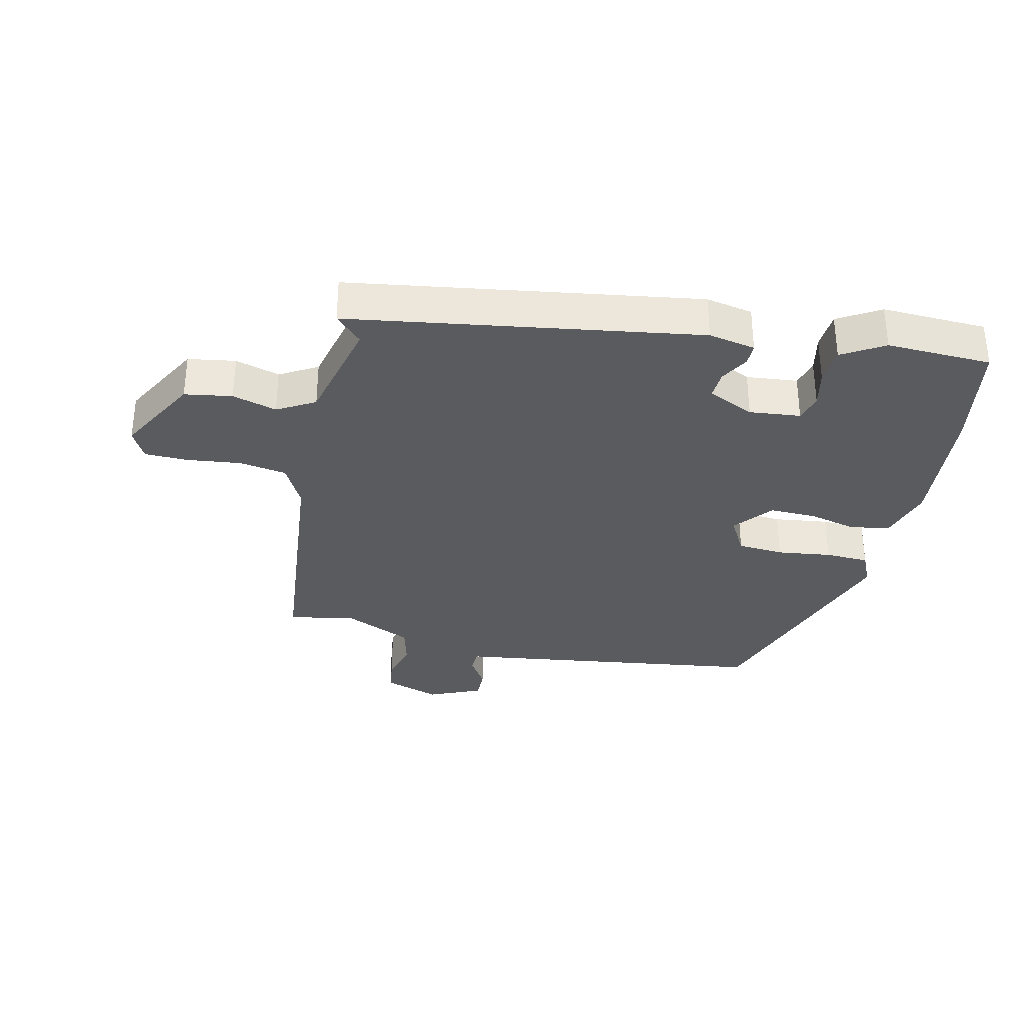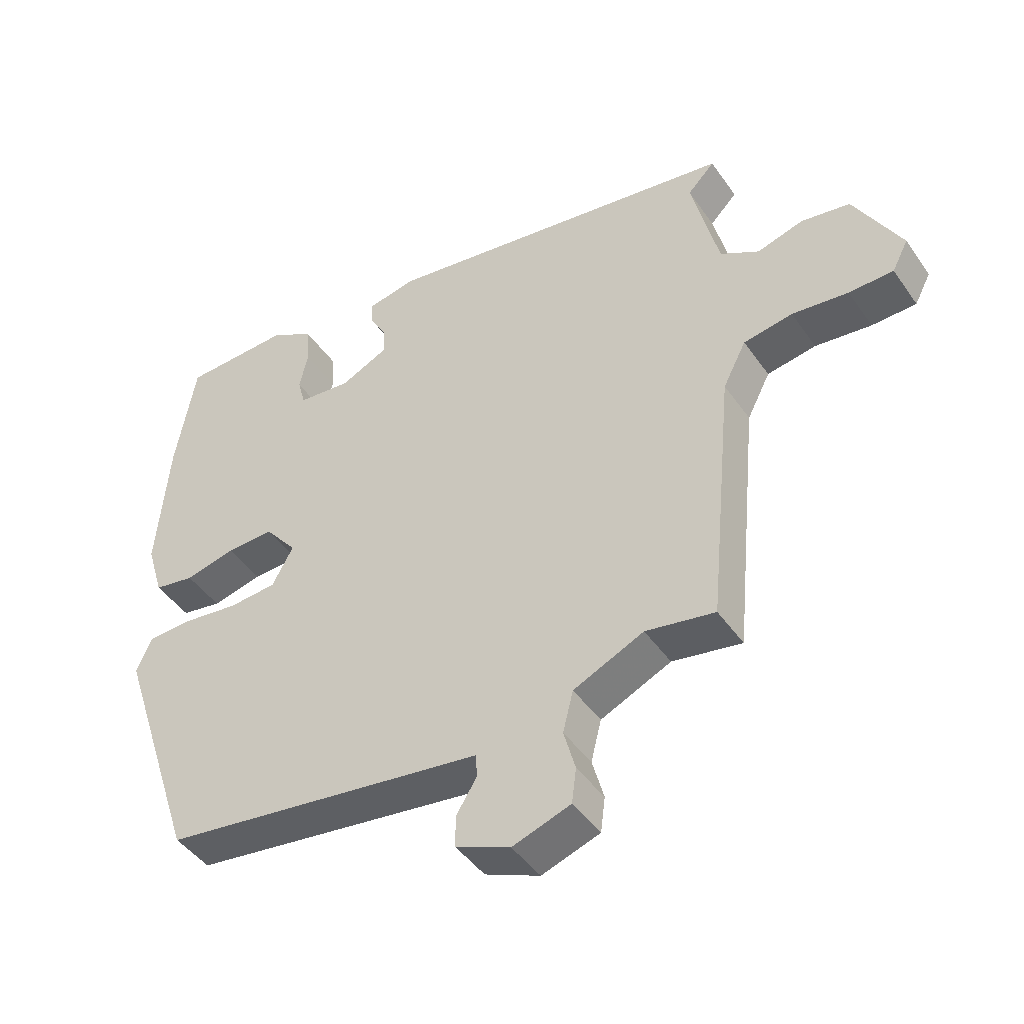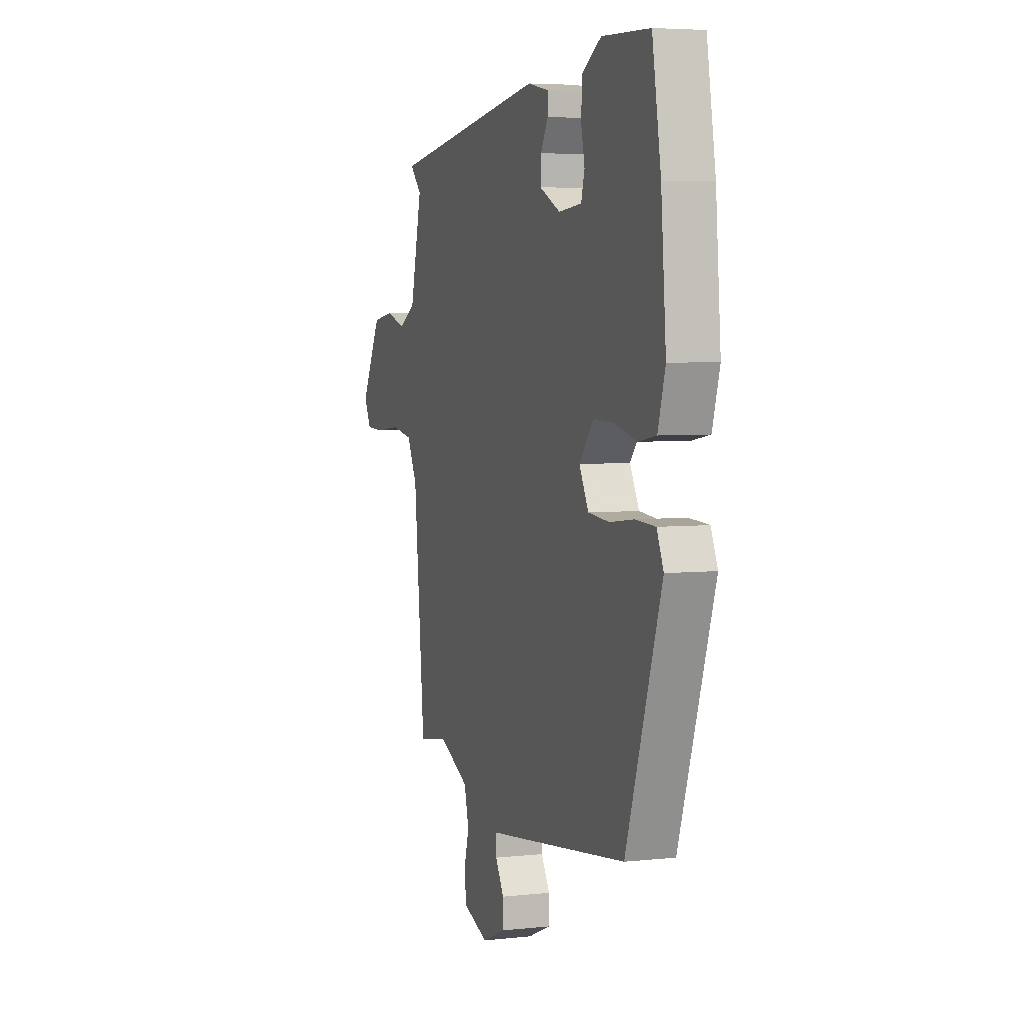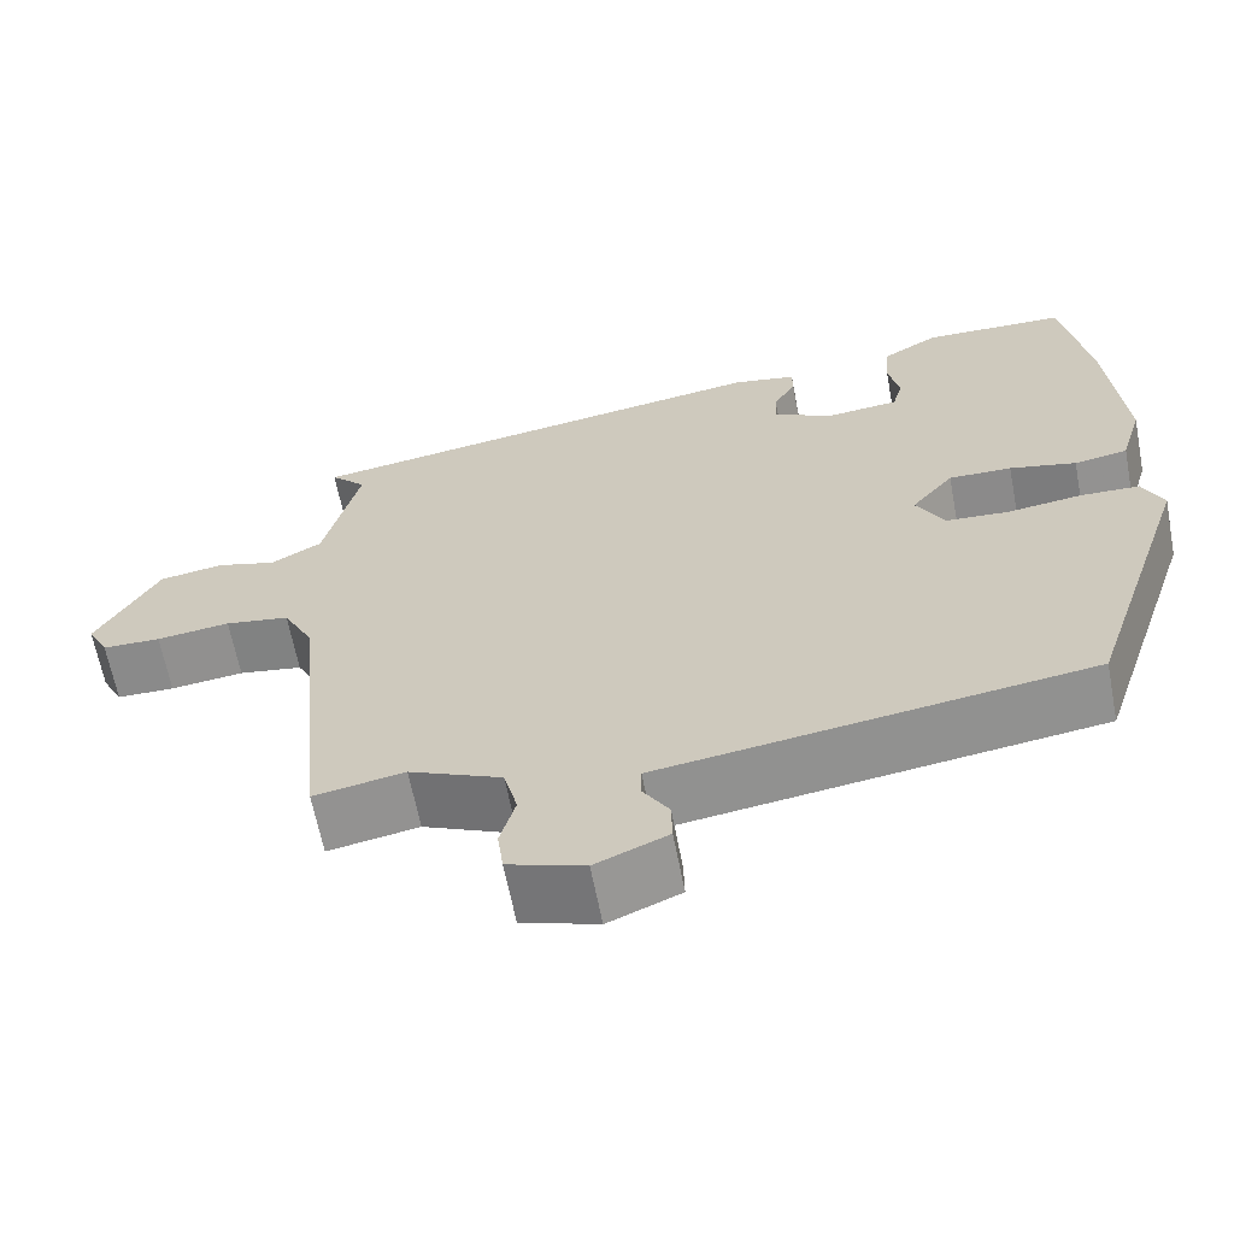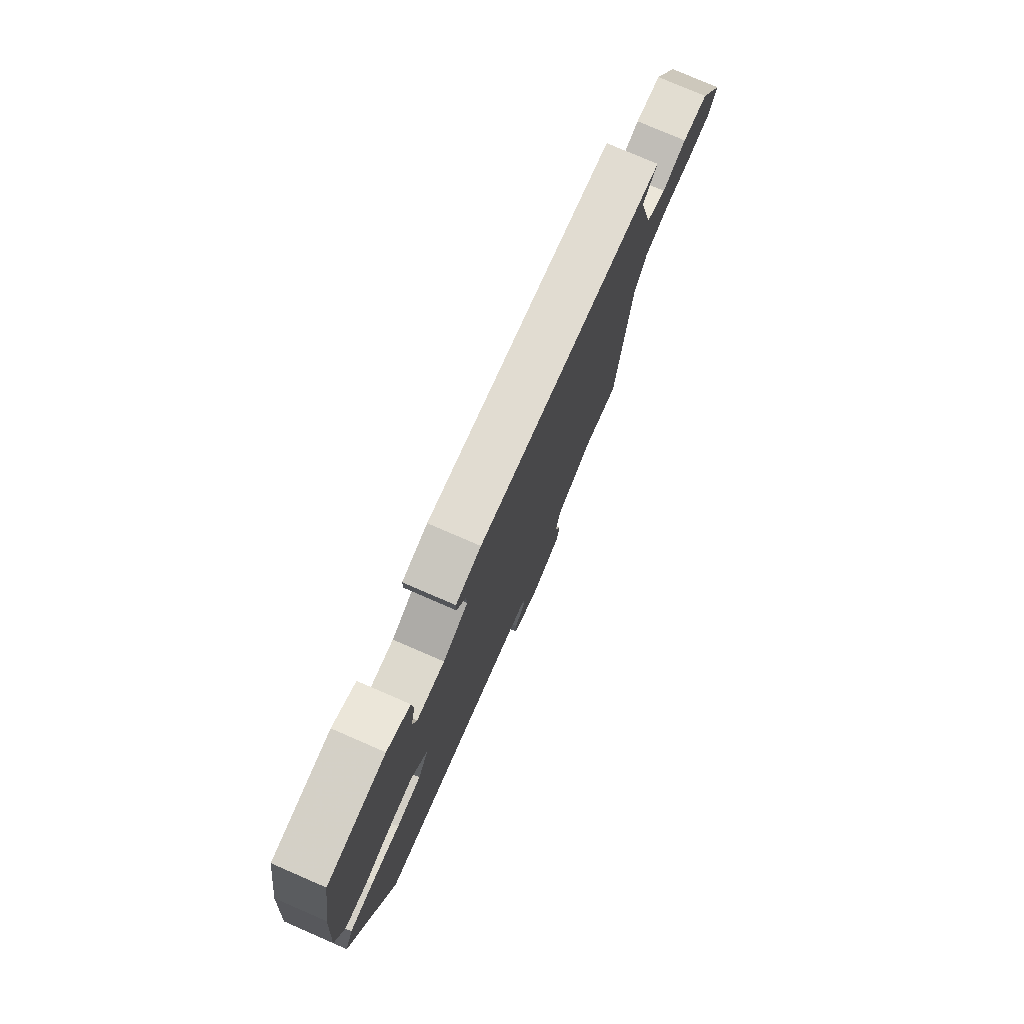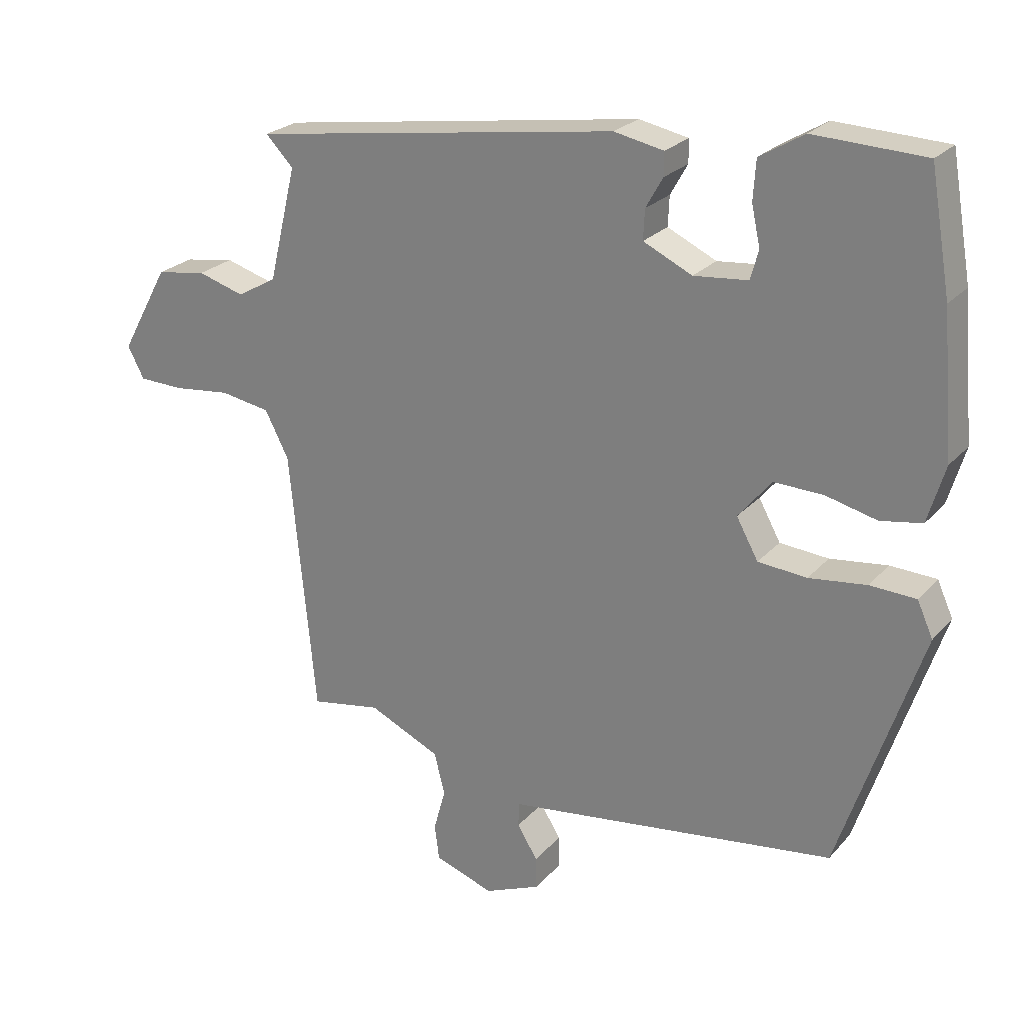
<metadata>
{"format":"obj","ext":"obj","renderer":"f3d","projection":"perspective","resolution":1024,"background":"white","views":[{"elev":-33.1,"azim":-12.6,"up":"+Y"},{"elev":-44.9,"azim":-147.4,"up":"+Z"},{"elev":5.0,"azim":71.2,"up":"+Z"},{"elev":-64.1,"azim":10.9,"up":"+Z"},{"elev":77.5,"azim":113.4,"up":"+Z"},{"elev":24.3,"azim":30.8,"up":"+Z"}]}
</metadata>
<code>
v -0.505 0.07 0.422
v 0.053 0.07 0.505
v 0.128 0.07 0.49
v 0.128 0.07 0.455
v 0.102 0.07 0.409
v 0.1 0.07 0.364
v 0.174 0.07 0.329
v 0.256 0.07 0.337
v 0.268 0.07 0.381
v 0.255 0.07 0.441
v 0.259 0.07 0.501
v 0.326 0.07 0.541
v 0.494 0.07 0.534
v 0.525 0.07 0.354
v 0.543 0.07 0.141
v 0.517 0.07 0.054
v 0.454 0.07 0.043
v 0.376 0.07 0.062
v 0.302 0.07 0.064
v 0.252 0.07 0.003
v 0.285 0.07 -0.057
v 0.359 0.07 -0.063
v 0.446 0.07 -0.052
v 0.516 0.07 -0.055
v 0.54 0.07 -0.108
v 0.415 0.07 -0.483
v 0.002 0.07 -0.539
v -0.088 0.07 -0.551
v -0.089 0.07 -0.588
v -0.058 0.07 -0.638
v -0.057 0.07 -0.687
v -0.142 0.07 -0.723
v -0.232 0.07 -0.692
v -0.239 0.07 -0.638
v -0.221 0.07 -0.573
v -0.237 0.07 -0.509
v -0.346 0.07 -0.459
v -0.453 0.07 -0.478
v -0.492 0.07 -0.075
v -0.528 0.07 -0.005
v -0.604 0.07 0.008
v -0.691 0.07 -0.002
v -0.76 0.07 0
v -0.785 0.07 0.048
v -0.712 0.07 0.18
v -0.636 0.07 0.192
v -0.565 0.07 0.171
v -0.505 0.07 0.205
v -0.463 0.07 0.379
v -0.505 0 0.422
v 0.053 0 0.505
v 0.128 0 0.49
v 0.128 0 0.455
v 0.102 0 0.409
v 0.1 0 0.364
v 0.174 0 0.329
v 0.256 0 0.337
v 0.268 0 0.381
v 0.255 0 0.441
v 0.259 0 0.501
v 0.326 0 0.541
v 0.494 0 0.534
v 0.525 0 0.354
v 0.543 0 0.141
v 0.517 0 0.054
v 0.454 0 0.043
v 0.376 0 0.062
v 0.302 0 0.064
v 0.252 0 0.003
v 0.285 0 -0.057
v 0.359 0 -0.063
v 0.446 0 -0.052
v 0.516 0 -0.055
v 0.54 0 -0.108
v 0.415 0 -0.483
v 0.002 0 -0.539
v -0.088 0 -0.551
v -0.089 0 -0.588
v -0.058 0 -0.638
v -0.057 0 -0.687
v -0.142 0 -0.723
v -0.232 0 -0.692
v -0.239 0 -0.638
v -0.221 0 -0.573
v -0.237 0 -0.509
v -0.346 0 -0.459
v -0.453 0 -0.478
v -0.492 0 -0.075
v -0.528 0 -0.005
v -0.604 0 0.008
v -0.691 0 -0.002
v -0.76 0 0
v -0.785 0 0.048
v -0.712 0 0.18
v -0.636 0 0.192
v -0.565 0 0.171
v -0.505 0 0.205
v -0.463 0 0.379
f 45 46 47
f 44 45 47
f 43 44 47
f 42 43 47
f 41 42 47
f 40 41 47 48
f 39 40 48 49
f 37 38 39 49
f 33 34 35
f 32 33 35
f 31 32 35
f 30 31 35
f 29 30 35
f 28 29 35 36
f 28 36 37
f 27 28 37
f 26 27 37
f 25 26 37
f 24 25 37
f 23 24 37
f 22 23 37
f 16 17 18
f 15 16 18
f 14 15 18
f 13 14 18
f 12 13 18
f 11 12 18
f 10 11 18
f 9 10 18
f 8 9 18 19
f 7 8 19 20
f 3 4 5
f 2 3 5
f 1 2 5
f 49 1 5
f 49 5 6
f 6 7 20
f 49 6 20
f 37 49 20
f 21 22 37
f 20 21 37
f 96 95 94
f 96 94 93
f 96 93 92
f 96 92 91
f 96 91 90
f 97 96 90 89
f 98 97 89 88
f 98 88 87 86
f 84 83 82
f 84 82 81
f 84 81 80
f 84 80 79
f 84 79 78
f 85 84 78 77
f 86 85 77
f 86 77 76
f 86 76 75
f 86 75 74
f 86 74 73
f 86 73 72
f 86 72 71
f 67 66 65
f 67 65 64
f 67 64 63
f 67 63 62
f 67 62 61
f 67 61 60
f 67 60 59
f 67 59 58
f 68 67 58 57
f 69 68 57 56
f 54 53 52
f 54 52 51
f 54 51 50
f 54 50 98
f 55 54 98
f 69 56 55
f 69 55 98
f 69 98 86
f 86 71 70
f 86 70 69
f 1 50 51 2
f 2 51 52 3
f 3 52 53 4
f 4 53 54 5
f 5 54 55 6
f 6 55 56 7
f 7 56 57 8
f 8 57 58 9
f 9 58 59 10
f 10 59 60 11
f 11 60 61 12
f 12 61 62 13
f 13 62 63 14
f 14 63 64 15
f 15 64 65 16
f 16 65 66 17
f 17 66 67 18
f 18 67 68 19
f 19 68 69 20
f 20 69 70 21
f 21 70 71 22
f 22 71 72 23
f 23 72 73 24
f 24 73 74 25
f 25 74 75 26
f 26 75 76 27
f 27 76 77 28
f 28 77 78 29
f 29 78 79 30
f 30 79 80 31
f 31 80 81 32
f 32 81 82 33
f 33 82 83 34
f 34 83 84 35
f 35 84 85 36
f 36 85 86 37
f 37 86 87 38
f 38 87 88 39
f 39 88 89 40
f 40 89 90 41
f 41 90 91 42
f 42 91 92 43
f 43 92 93 44
f 44 93 94 45
f 45 94 95 46
f 46 95 96 47
f 47 96 97 48
f 48 97 98 49
f 49 98 50 1

</code>
